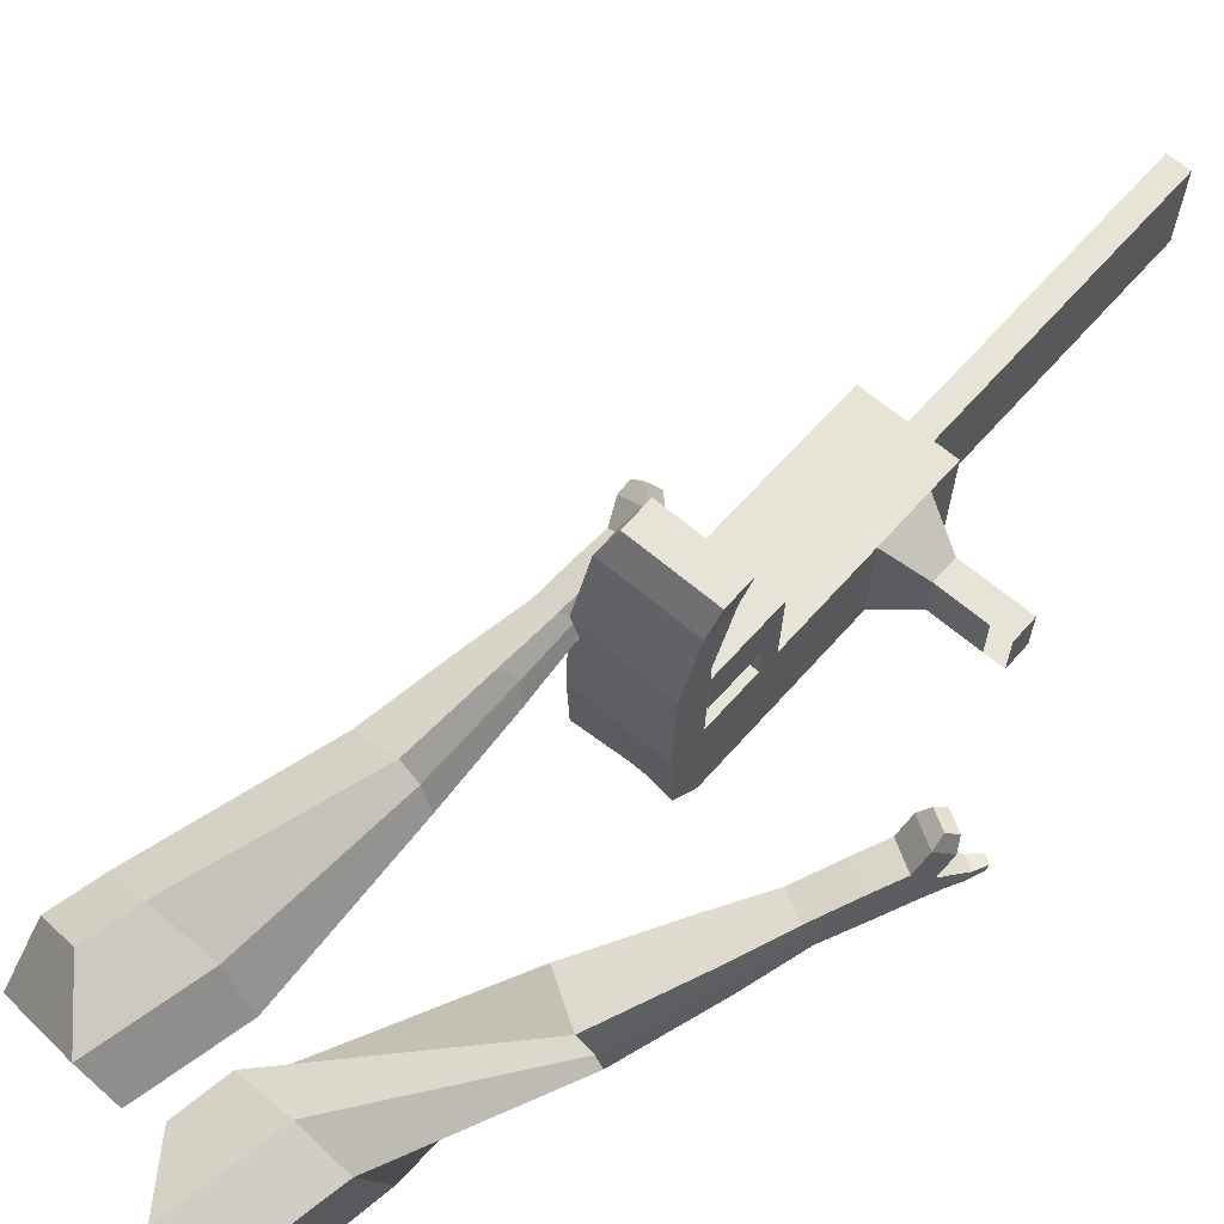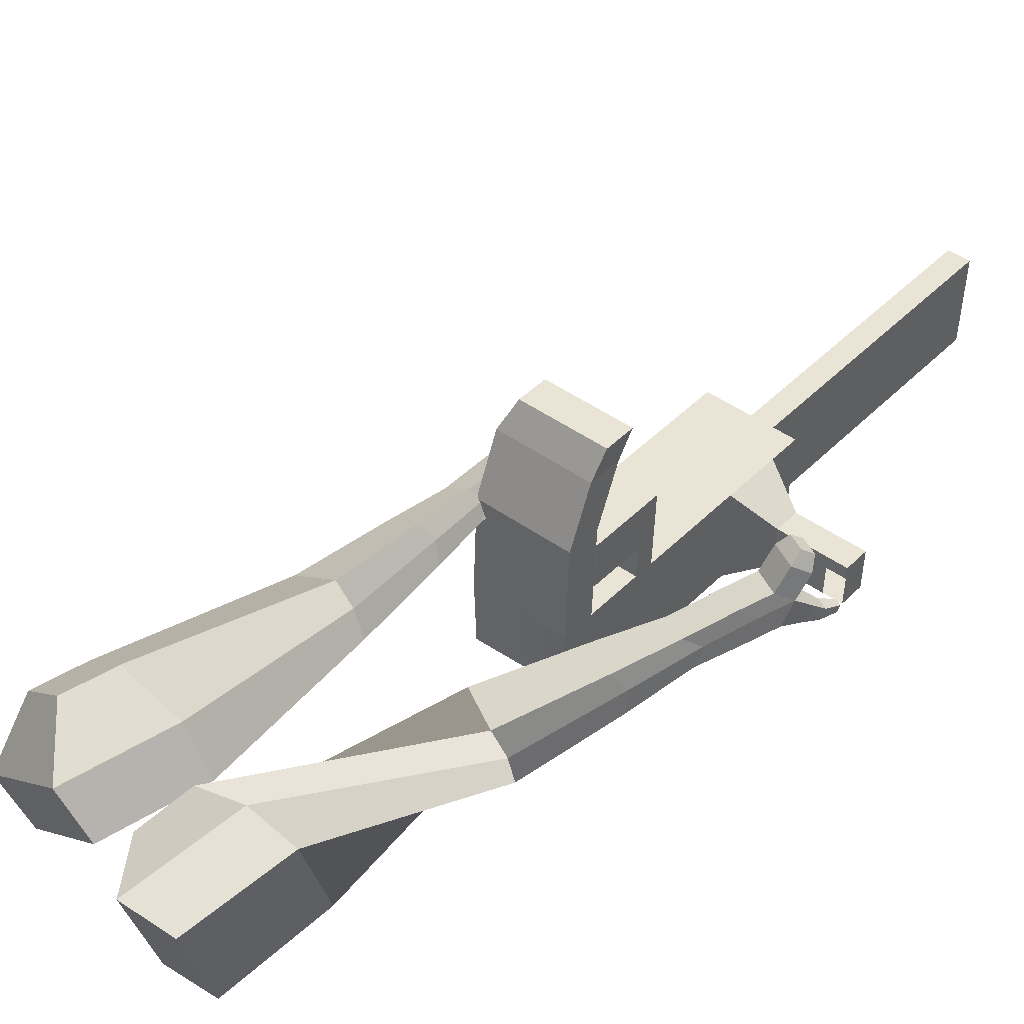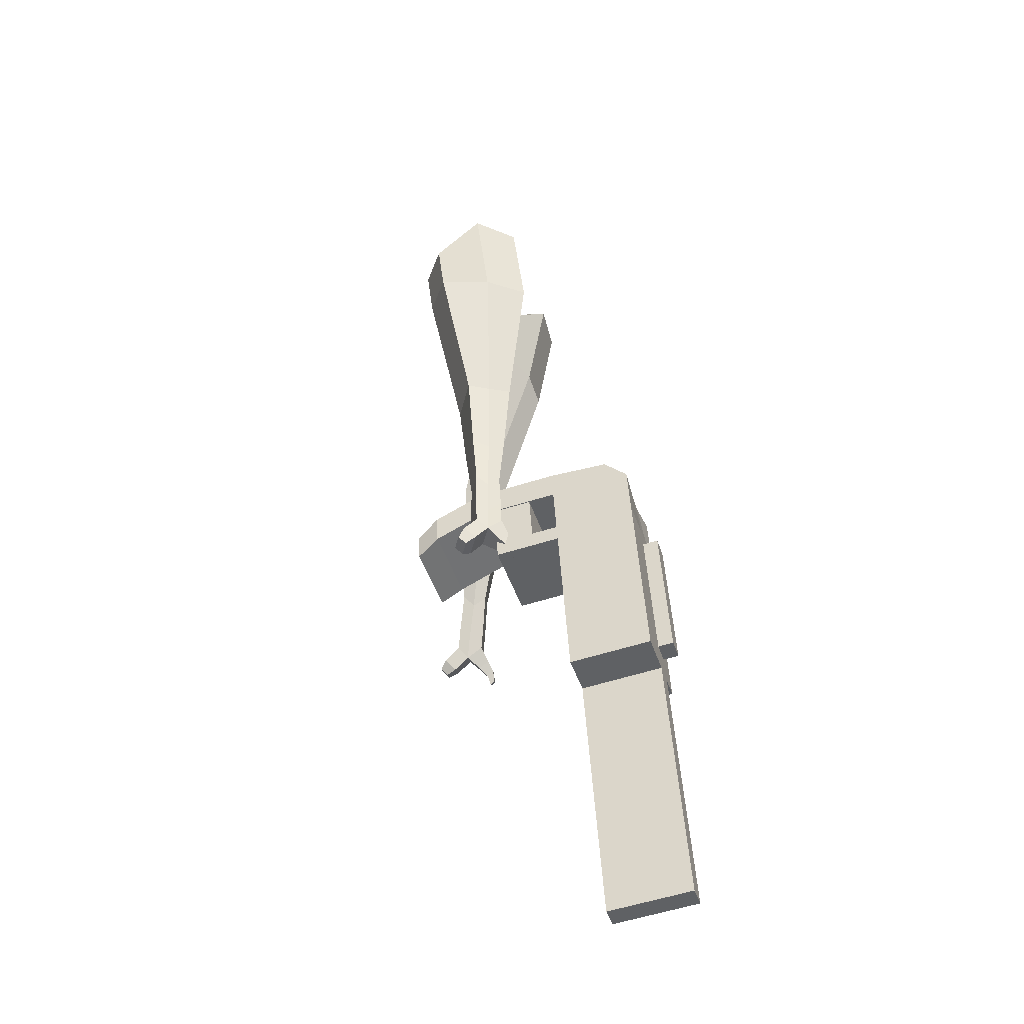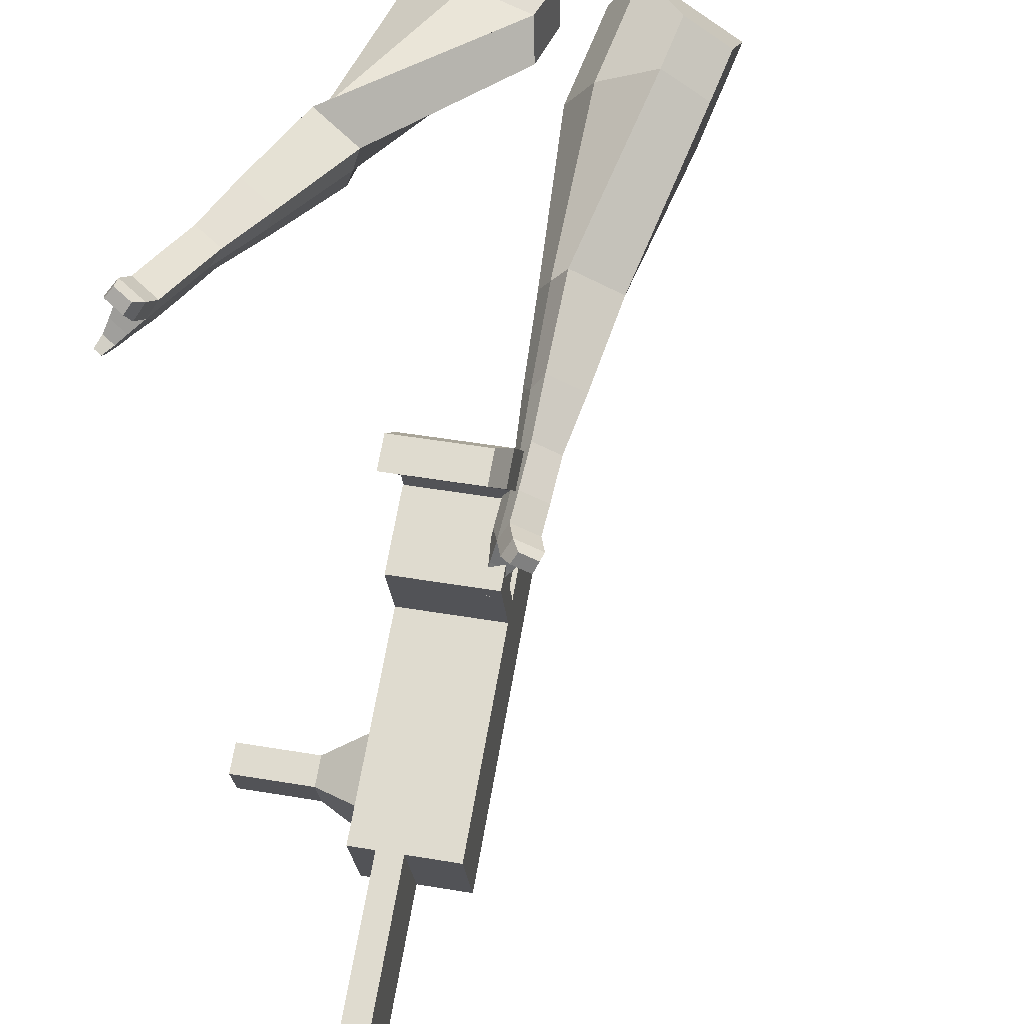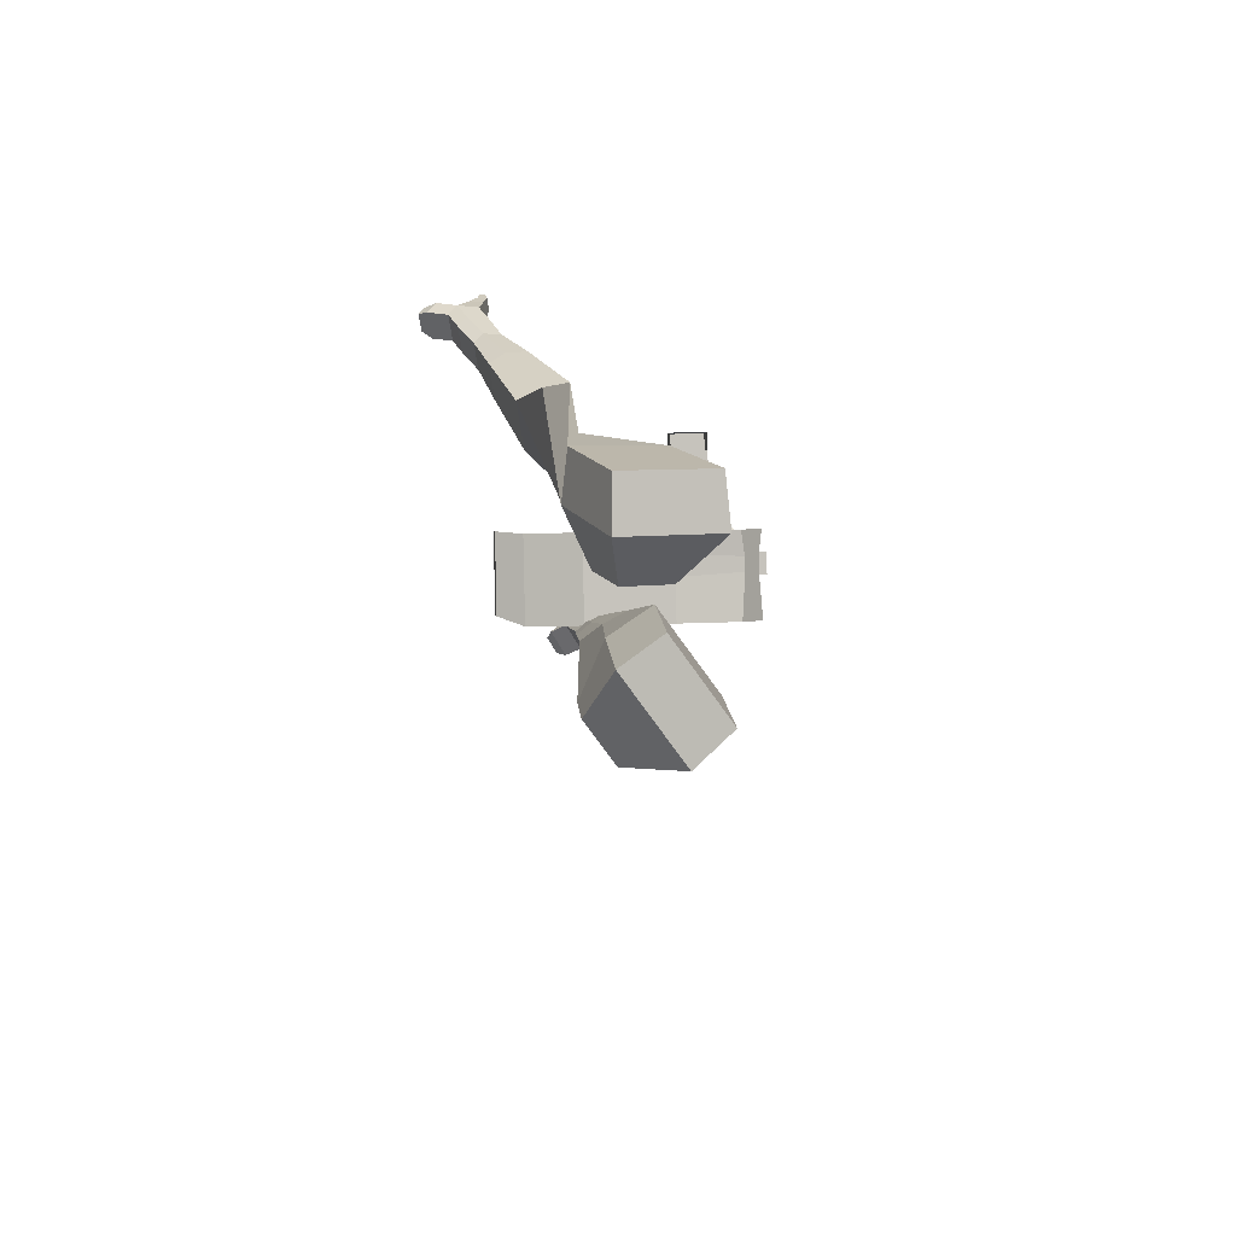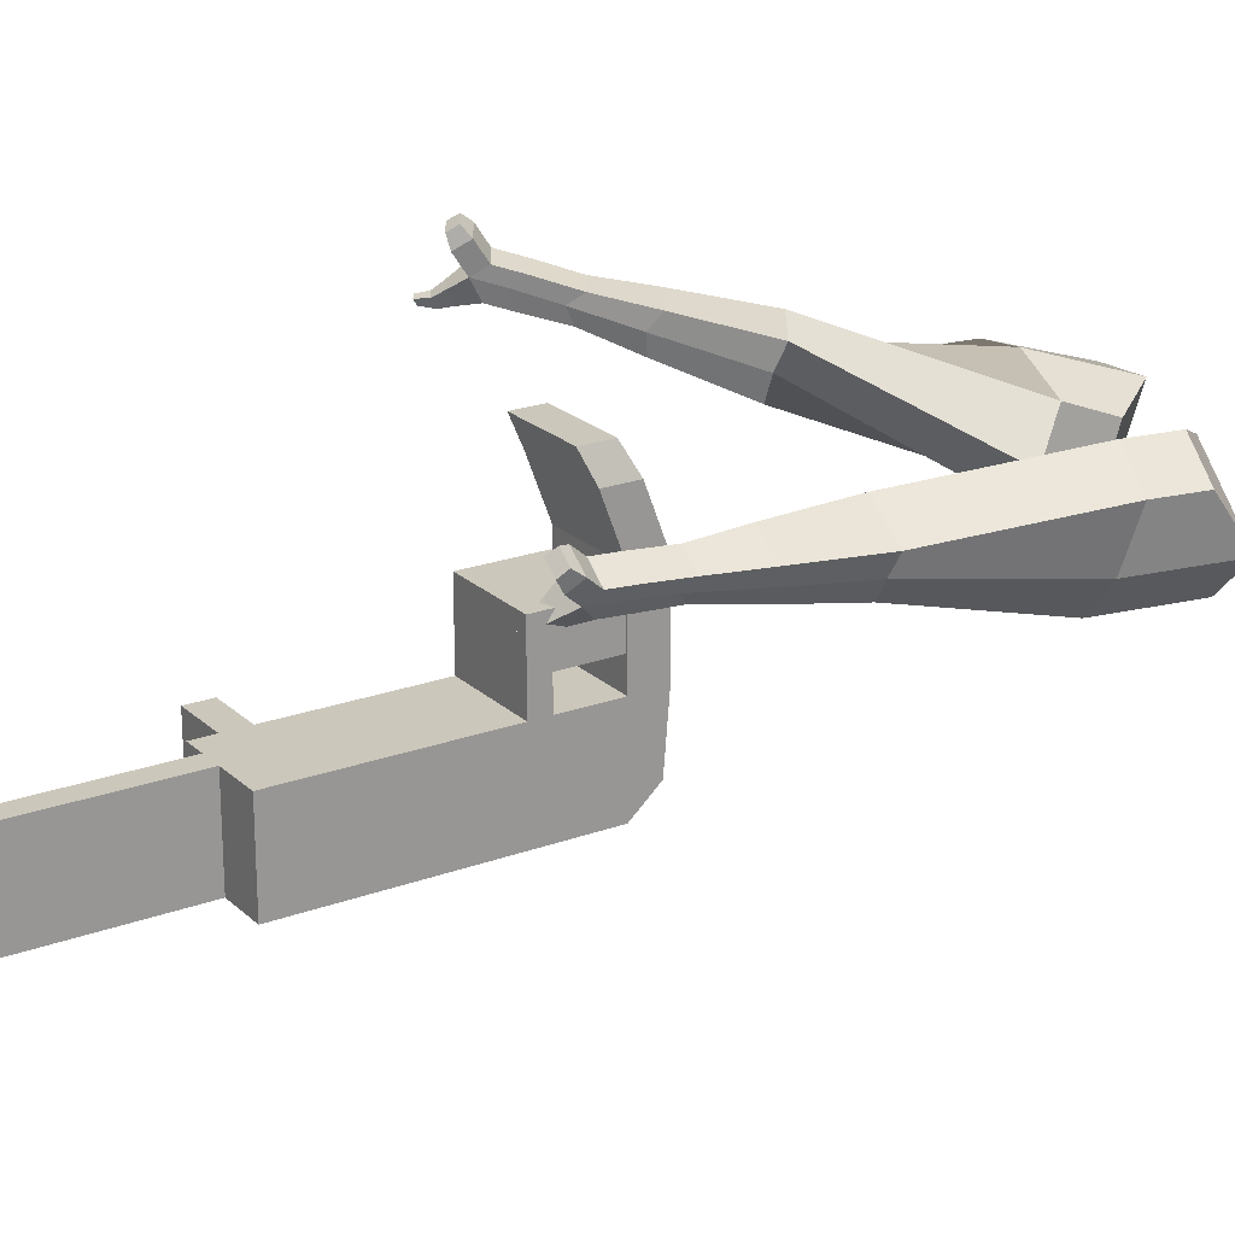
<metadata>
{"format":"obj","ext":"obj","renderer":"f3d","projection":"perspective","resolution":1024,"background":"white","views":[{"elev":57.2,"azim":16.8,"up":"+Y"},{"elev":37.7,"azim":15.6,"up":"+Y"},{"elev":-71.2,"azim":-75.3,"up":"+Z"},{"elev":72.4,"azim":166.3,"up":"+Y"},{"elev":68.0,"azim":-96.5,"up":"+Z"},{"elev":27.3,"azim":-146.5,"up":"+Y"}]}
</metadata>
<code>
o Cube.046_Cube.010
v 236.2 389 -1146
v 223.9 169.6 -1164
v 325.2 400.2 -1347
v 312.9 180.9 -1365
v 34.91 407.3 -1234
v 22.63 188 -1252
v 123.9 418.6 -1435
v 111.6 199.2 -1453
v 113.7 373.5 -868.7
v 101.4 154.2 -886.4
v -99.86 172.5 -974.3
v -87.58 391.9 -956.7
v 58.26 366.5 -743.3
v 45.98 147.2 -761
v -155.3 165.5 -848.9
v -143 384.9 -831.2
v 25.51 362.4 -669.2
v 22.2 203.5 -694.4
v -179.1 221.9 -782.3
v -175.8 380.7 -757.1
v 70.5 585.2 -725.7
v -130.8 603.6 -813.6
v 37.75 581.1 -651.6
v -163.5 599.4 -739.5
v 132.8 375.9 -912
v 120.5 156.6 -929.7
v -68.47 394.3 -999.9
v -80.75 174.9 -1018
v 117.7 445.9 -862.9
v -83.53 464.3 -950.8
v 136.9 448.4 -906.2
v -64.42 466.7 -994.1
v 123.6 551 -854.5
v -77.65 569.3 -942.4
v 142.7 553.4 -897.7
v -58.54 571.8 -985.6
v 63.56 439.1 -740.3
v -137.7 457.4 -828.2
v 69.44 544.2 -731.8
v -131.8 562.5 -819.8
v 98.79 723.9 -761.5
v -102.5 742.3 -849.4
v 66.04 719.8 -687.4
v -135.2 738.2 -775.3
v 293.7 396.3 -1276
v 281.5 176.9 -1294
v 92.47 414.6 -1364
v 80.19 195.3 -1382
v 224.5 409.4 -1391
v 212.2 190.1 -1409
v 135.5 398.2 -1190
v 123.3 178.8 -1208
v 13.05 382.7 -912.7
v 0.7758 163.3 -930.4
v -42.38 375.7 -787.3
v -50.34 164.8 -790.5
v -75.13 371.6 -713.1
v -66.37 202.8 -745.6
v -30.14 594.4 -769.6
v -62.89 590.2 -695.5
v 19.89 165.8 -973.6
v 32.17 385.1 -956
v 17.11 455.1 -906.9
v 36.22 457.5 -950.1
v 22.99 560.2 -898.4
v 42.1 562.6 -941.7
v -37.08 448.3 -784.3
v -31.2 553.3 -775.8
v -1.846 733.1 -805.5
v -34.6 729 -731.4
v 180.8 186.1 -1338
v 193.1 405.4 -1320
v 274.8 404.8 -1369
v 173.6 174.2 -1186
v 51.1 158.8 -908.4
v -16.41 161.7 -775.7
v -32.44 199.7 -730.8
v 82.48 380.5 -934
v 86.54 452.9 -928.1
v 92.42 558 -919.7
v 243.4 400.9 -1298
v 262.6 185.5 -1387
v 185.9 393.6 -1168
v 63.37 378.1 -890.7
v 7.936 371.1 -765.3
v -24.81 367 -691.2
v 20.18 589.8 -747.7
v -12.57 585.7 -673.6
v 70.21 161.2 -951.6
v 67.43 450.5 -884.9
v 73.31 555.6 -876.4
v 13.24 443.7 -762.3
v 19.12 548.7 -753.8
v 48.47 728.5 -783.5
v 15.72 724.4 -709.4
v 231.2 181.5 -1316
v 67.91 120.1 -955
v 17.59 124.7 -976.9
v 228.9 140.4 -1319
v 178.5 145 -1341
v 121 137.7 -1211
v 171.3 133.2 -1189
v 359.1 325.3 -1208
v 333.7 322.1 -1150
v 328.2 225.1 -1158
v 353.7 228.3 -1216
v 402.6 321.4 -1189
v 377.2 318.1 -1131
v 371.7 221.1 -1139
v 397.2 224.4 -1197
v 469.2 315.3 -1160
v 443.7 312.1 -1102
v 438.3 215.1 -1110
v 463.7 218.3 -1167
v 512 311.4 -1141
v 486.6 308.2 -1083
v 481.1 211.2 -1091
v 506.6 214.4 -1149
v 554.8 222.4 -2048
v 504.5 227 -2070
v 516.8 446.3 -2053
v 567.1 441.7 -2031
v 26.84 798.5 -816.7
v -65.89 806.9 -857.2
v -3.335 794.7 -748.5
v -96.07 803.1 -789
v 89.4 786.2 -707.9
v 119.6 790 -776.2
v 73.21 794.3 -796.5
v 43.03 790.5 -728.2
f 45 46 4 3
f 49 50 8 7
f 47 48 6 5
f 26 25 9 10
f 72 47 5 51
f 96 46 2 74
f 10 9 13 14
f 84 9 29 90
f 89 26 10 75
f 27 28 11 12
f 76 14 18 77
f 75 10 14 76
f 12 11 15 16
f 53 12 16 55
f 86 77 18 17
f 16 15 19 20
f 16 20 24 22
f 14 13 17 18
f 59 22 42 69
f 86 17 23 88
f 17 13 21 23
f 55 16 22 59
f 5 6 28 27
f 74 2 26 89
f 51 5 27 62
f 2 1 25 26
f 32 30 34 36
f 62 27 32 64
f 27 12 30 32
f 9 25 31 29
f 66 36 34 65
f 90 29 37 92
f 64 32 36 66
f 29 31 35 33
f 92 37 39 93
f 29 33 39 37
f 34 30 38 40
f 65 34 40 68
f 69 42 124 123
f 23 21 41 43
f 88 23 43 95
f 22 24 44 42
f 82 4 46 96
f 49 7 47 72
f 7 8 48 47
f 46 45 103 106
f 73 49 72 81
f 8 50 71 48
f 24 60 70 44
f 42 44 126 124
f 91 65 68 93
f 38 67 68 40
f 79 64 66 80
f 30 63 67 38
f 80 66 65 91
f 78 62 64 79
f 83 51 62 78
f 6 52 61 28
f 85 55 59 87
f 20 57 60 24
f 87 59 69 94
f 20 19 58 57
f 84 53 55 85
f 11 54 56 15
f 15 56 58 19
f 28 61 54 11
f 12 53 63 30
f 48 71 52 6
f 81 72 51 83
f 50 49 121 120
f 3 4 82 73
f 45 81 83 1
f 9 84 85 13
f 21 87 94 41
f 13 85 87 21
f 1 83 78 25
f 25 78 79 31
f 35 80 91 33
f 31 79 80 35
f 33 91 93 39
f 70 95 130 125
f 3 73 81 45
f 50 82 96 71
f 60 88 95 70
f 67 92 93 68
f 63 90 92 67
f 52 71 100 101
f 57 86 88 60
f 57 58 77 86
f 54 75 76 56
f 56 76 77 58
f 61 89 75 54
f 53 84 90 63
f 89 61 98 97
f 101 102 97 98
f 100 99 102 101
f 61 52 101 98
f 74 89 97 102
f 71 96 99 100
f 96 74 102 99
f 106 103 107 110
f 1 2 105 104
f 2 46 106 105
f 45 1 104 103
f 109 110 114 113
f 104 105 109 108
f 105 106 110 109
f 103 104 108 107
f 113 114 118 117
f 107 108 112 111
f 110 107 111 114
f 108 109 113 112
f 116 117 118 115
f 111 112 116 115
f 114 111 115 118
f 122 119 120 121
f 82 50 120 119
f 73 82 119 122
f 49 73 122 121
f 123 124 126 125
f 129 123 125 130
f 128 129 130 127
f 95 43 127 130
f 94 69 123 129
f 43 41 128 127
f 44 70 125 126
f 41 94 129 128
o Cube.048_Cube.024
v -563.8 468.8 182.3
v -732.2 347.8 58.24
v -422.6 473.4 -13.8
v -590.2 351.8 -137.6
v -671 649.6 36.8
v -757.3 587.5 -26.8
v -598.6 651.9 -63.74
v -684.7 589.7 -126.9
v -372.9 455.4 -455.4
v -274.6 510.4 -397.6
v -329.1 623.7 -412.6
v -427.4 568.7 -470.3
v -268.3 500.2 -639.6
v -196 540.6 -597.1
v -236 623.9 -608.1
v -308.3 583.5 -650.6
v -202 530.9 -754.2
v -149.2 560.5 -723.2
v -178.5 621.3 -731.2
v -231.3 591.8 -762.2
v -478.4 581.3 -28.8
v -656.4 452.4 -159.4
v -628.3 576.5 179.4
v -807.1 448 47.66
v -296.2 569.3 -408.3
v -400.6 511 -469.6
v -205.1 585.5 -618
v -281.9 542.6 -663
v -149.7 594.6 -750.2
v -205.8 563.3 -783.1
v -157.3 537.6 -836.7
v -104.5 567.1 -805.7
v -103 607.5 -842.1
v -159.1 576.1 -875
v -184.9 603.7 -852.7
v -132.1 633.2 -821.7
v -125.7 543.6 -896.2
v -72.91 573.1 -865.2
v -71.42 613.4 -901.6
v -127.5 582.1 -934.5
v -153.3 609.6 -912.2
v -100.5 639.2 -881.2
v -86.49 530.6 -924.2
v -52.49 549.6 -904.2
v -51.53 575.6 -927.6
v -87.63 555.4 -948.8
v -123.9 619.1 -976
v -149.7 646.7 -953.7
v -96.84 676.2 -922.7
v -67.78 650.5 -943.1
v -60.41 520.4 -943.3
v -37.48 533.2 -929.9
v -36.84 550.7 -945.6
v -61.18 537.1 -959.9
v -37.85 520.2 -969.4
v -23.52 528.2 -961
v -23.12 539.1 -970.8
v -38.33 530.6 -979.8
v -117.1 648.8 -989.3
v -134.3 667.1 -974.4
v -99.13 686.8 -953.8
v -79.81 669.7 -967.4
v -320.9 549.1 423.5
v -297.4 326.5 332.4
v -174.1 620.7 248.6
v -153 412.6 158.9
v -472.3 553.5 217.6
v -460.2 439.3 170.9
v -395.6 598.3 131.3
v -386.2 483.5 81.93
v 39.23 581.5 -129
v 109.1 590.9 -25.56
v 71.87 709.7 -10.83
v 3.159 701.8 -112.8
v 210.9 664.5 -231.7
v 263.3 669.9 -155
v 236.7 758.3 -143
v 184.4 752.9 -219.7
v 318.9 718.5 -294
v 357.2 722.5 -237.9
v 337.8 787.1 -229.2
v 299.5 783.2 -285.3
v -277.6 645.7 199.8
v -259.4 418 98.59
v -437.6 562.9 379.4
v -412.8 326.6 282.8
v 98.99 650.8 -16.41
v 23.34 643.1 -127.2
v 266.3 720 -157
v 210.6 714.4 -238.5
v 369.7 763.2 -246.8
v 329.1 759.1 -306.3
v 392.9 744.1 -346.3
v 431.2 748 -290.2
v 449.7 797.2 -303.8
v 409 793.1 -363.3
v 378.5 815.9 -341.5
v 416.8 819.8 -285.4
v 445.7 763.7 -383.7
v 483.9 767.6 -327.6
v 502.5 816.9 -341.2
v 461.8 812.7 -400.7
v 431.3 835.5 -378.9
v 469.6 839.4 -322.9
v 491.7 753.1 -399.7
v 516.4 755.7 -363.6
v 528.3 787.4 -372.4
v 502.1 784.7 -410.7
v 484.1 860.3 -419.3
v 453.6 883.1 -397.5
v 491.9 887 -341.4
v 524.8 864.5 -359.7
v 522.4 744.9 -411.5
v 539.1 746.6 -387.2
v 547.1 768 -393
v 529.5 766.2 -418.9
v 553.4 749 -426.2
v 563.8 750.1 -411
v 568.8 763.4 -414.7
v 557.8 762.3 -430.8
v 497.6 890.5 -415.9
v 477.4 905.6 -401.4
v 502.8 908.2 -364.1
v 524.7 893.2 -376.3
f 131 132 134 133
f 138 137 141 142
f 137 138 136 135
f 153 154 132 131
f 151 137 135 153
f 152 134 132 154
f 142 141 145 146
f 151 133 140 155
f 152 138 142 156
f 133 134 139 140
f 158 146 150 160
f 155 140 144 157
f 156 142 146 158
f 140 139 143 144
f 149 159 163 166
f 144 143 147 148
f 146 145 149 150
f 157 144 148 159
f 145 157 159 149
f 148 147 161 162
f 139 156 158 143
f 141 155 157 145
f 143 158 160 147
f 134 152 156 139
f 137 151 155 141
f 138 152 154 136
f 133 151 153 131
f 135 136 154 153
f 165 166 172 171
f 161 164 170 167
f 150 149 166 165
f 159 148 162 163
f 147 160 164 161
f 160 150 165 164
f 172 169 180 179
f 168 167 173 174
f 163 162 168 169
f 166 163 169 172
f 164 165 171 170
f 162 161 167 168
f 176 175 183 184
f 167 170 176 173
f 169 168 174 175
f 170 169 175 176
f 179 180 192 191
f 170 171 178 177
f 171 172 179 178
f 169 170 177 180
f 184 183 187 188
f 175 174 182 183
f 173 176 184 181
f 174 173 181 182
f 186 185 188 187
f 183 182 186 187
f 181 184 188 185
f 182 181 185 186
f 192 189 190 191
f 177 178 190 189
f 180 177 189 192
f 178 179 191 190
f 193 194 196 195
f 200 199 203 204
f 199 200 198 197
f 215 216 194 193
f 213 199 197 215
f 214 196 194 216
f 204 203 207 208
f 213 195 202 217
f 214 200 204 218
f 195 196 201 202
f 220 208 212 222
f 217 202 206 219
f 218 204 208 220
f 202 201 205 206
f 211 221 225 228
f 206 205 209 210
f 208 207 211 212
f 219 206 210 221
f 207 219 221 211
f 210 209 223 224
f 201 218 220 205
f 203 217 219 207
f 205 220 222 209
f 196 214 218 201
f 199 213 217 203
f 200 214 216 198
f 195 213 215 193
f 197 198 216 215
f 227 228 234 233
f 223 226 232 229
f 212 211 228 227
f 221 210 224 225
f 209 222 226 223
f 222 212 227 226
f 234 231 242 241
f 230 229 235 236
f 225 224 230 231
f 228 225 231 234
f 226 227 233 232
f 224 223 229 230
f 238 237 245 246
f 229 232 238 235
f 231 230 236 237
f 232 231 237 238
f 241 242 254 253
f 232 233 240 239
f 233 234 241 240
f 231 232 239 242
f 246 245 249 250
f 237 236 244 245
f 235 238 246 243
f 236 235 243 244
f 248 247 250 249
f 245 244 248 249
f 243 246 250 247
f 244 243 247 248
f 254 251 252 253
f 239 240 252 251
f 242 239 251 254
f 240 241 253 252

</code>
